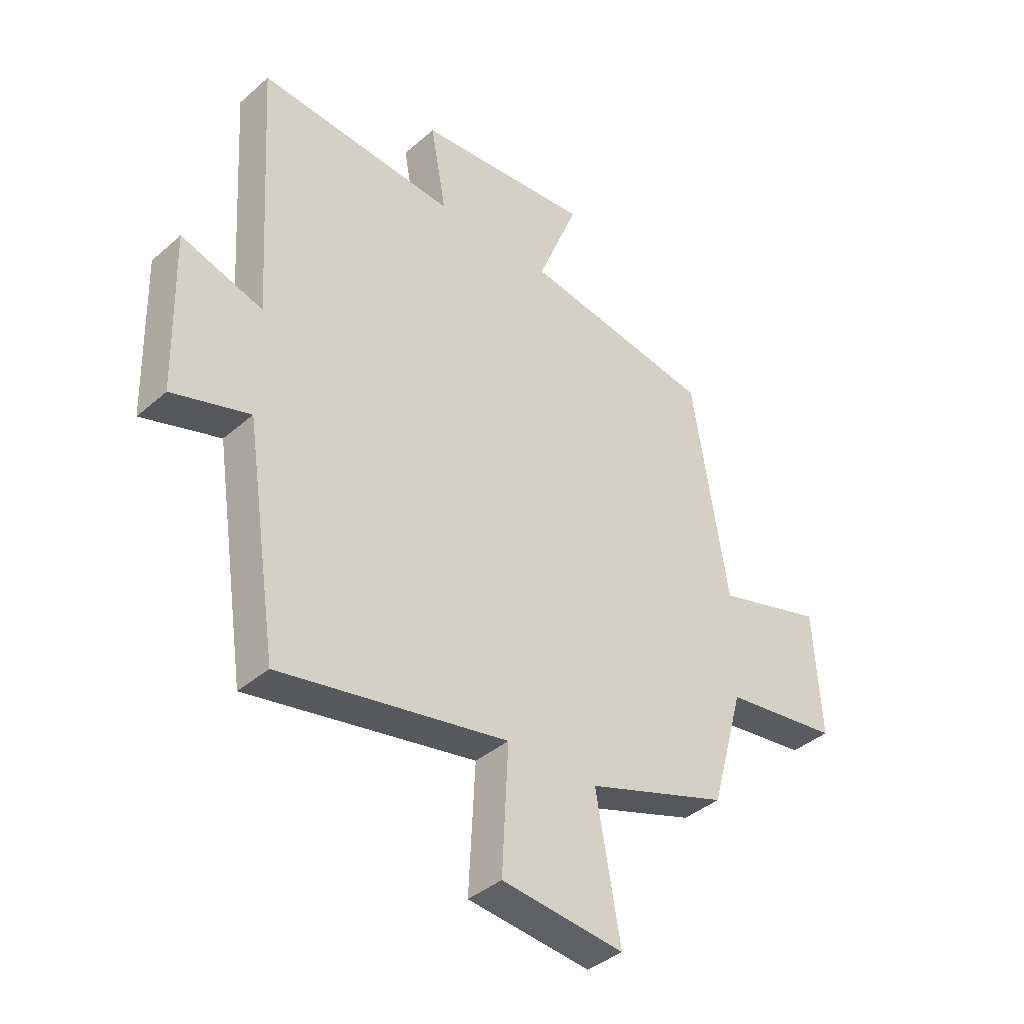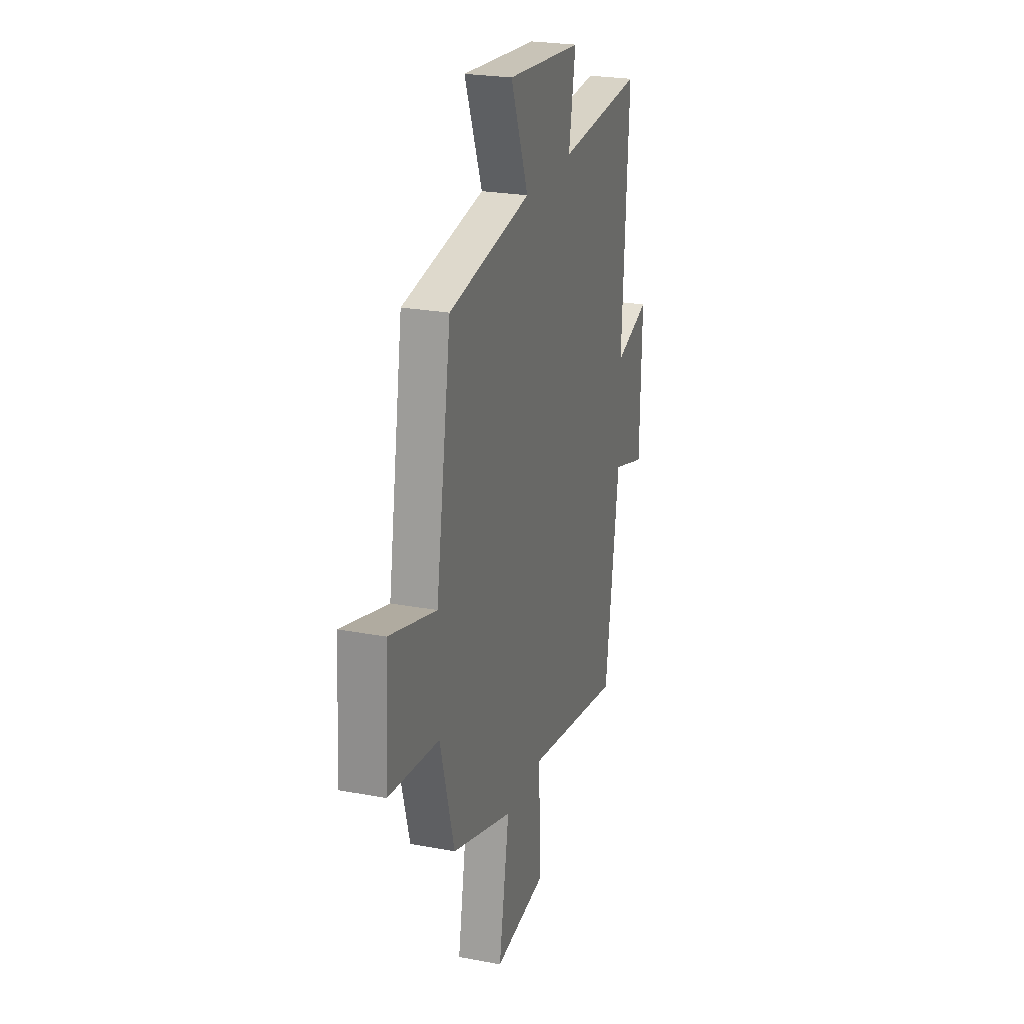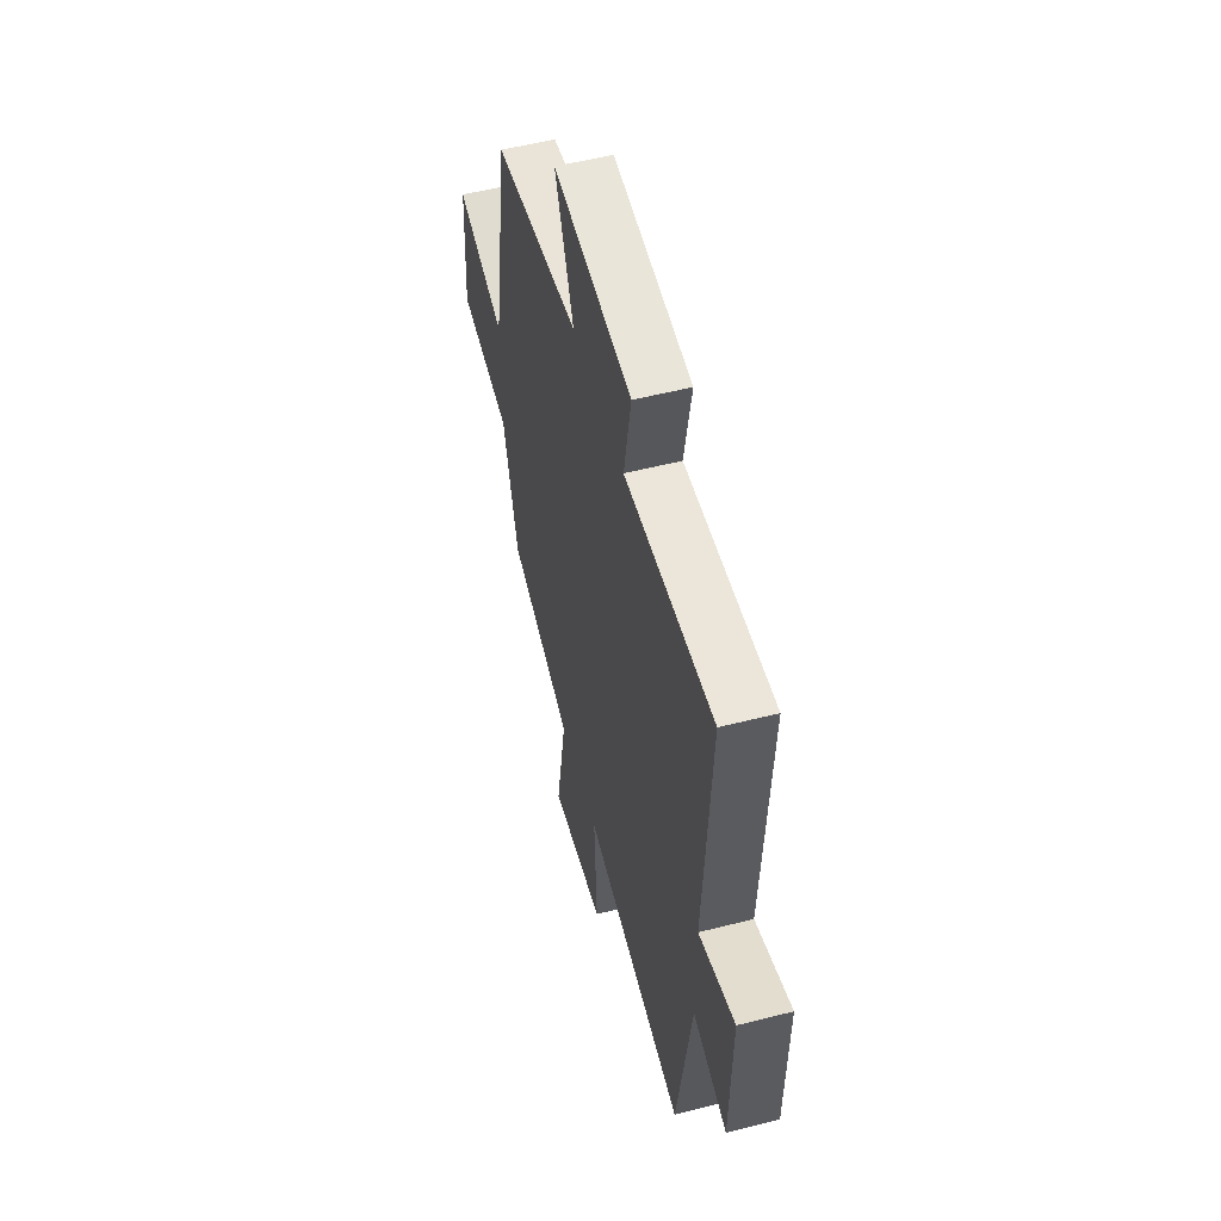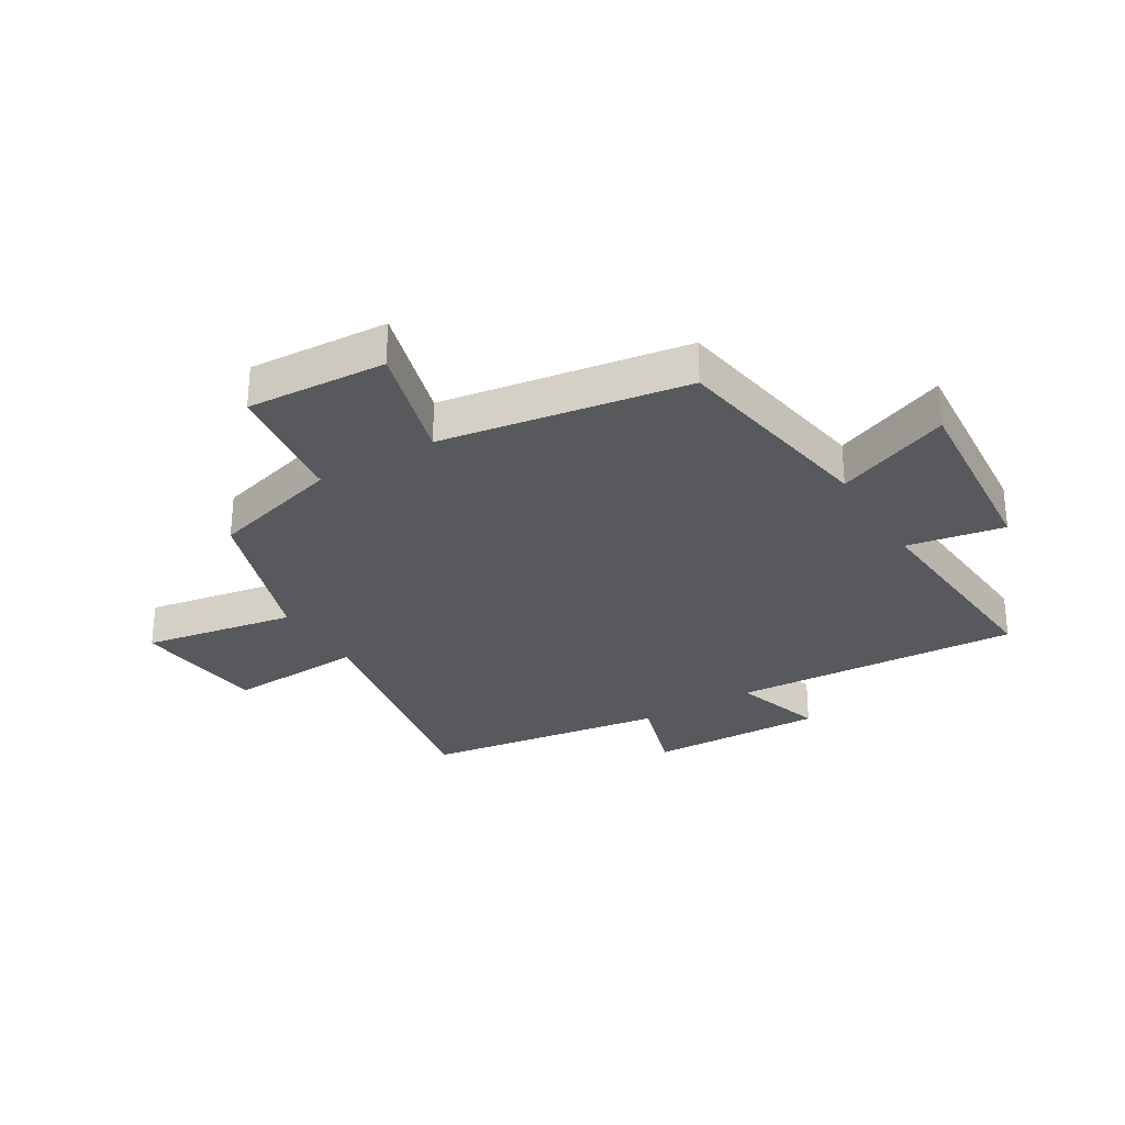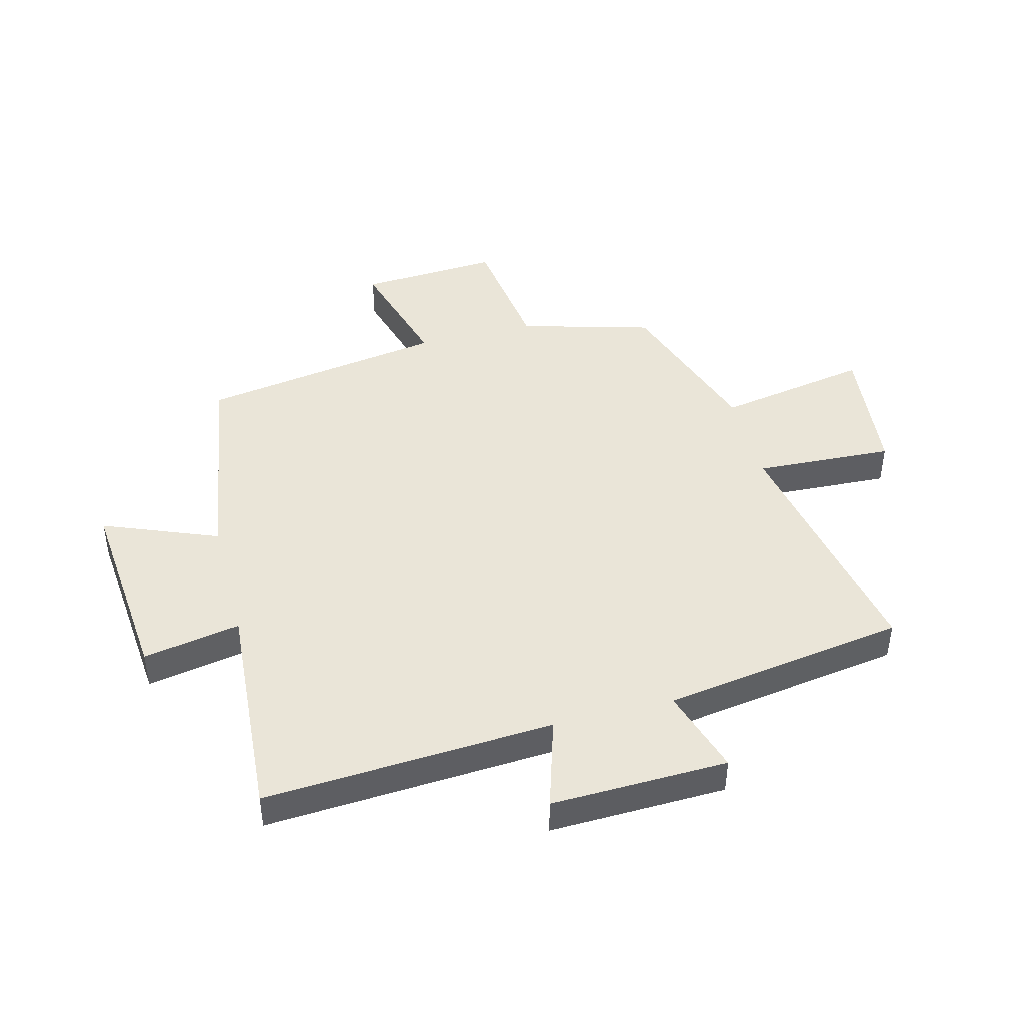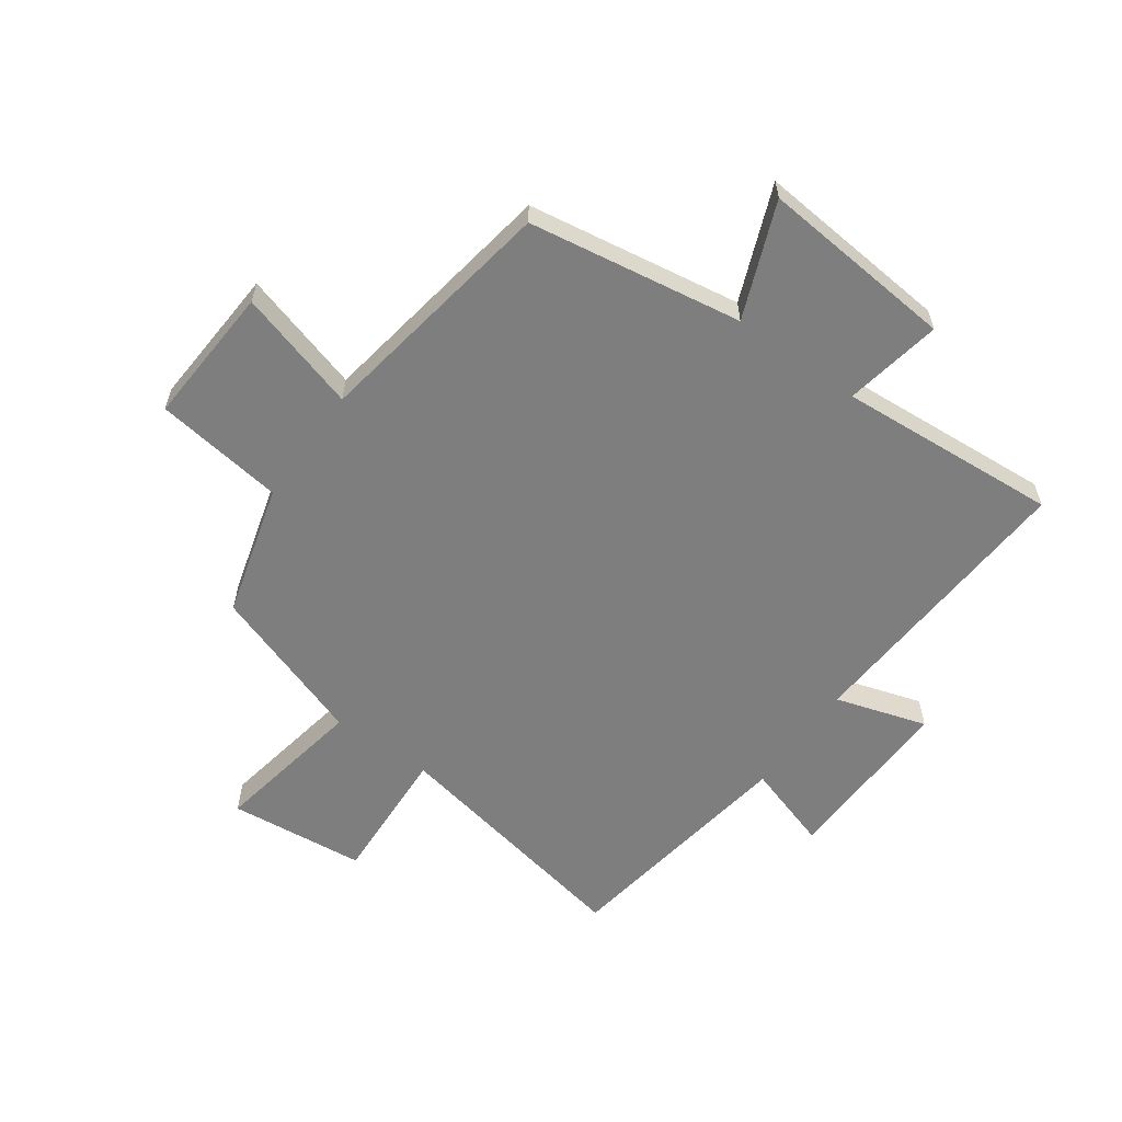
<metadata>
{"format":"obj","ext":"obj","renderer":"f3d","projection":"perspective","resolution":1024,"background":"white","views":[{"elev":-39.2,"azim":137.2,"up":"+Z"},{"elev":24.4,"azim":-72.9,"up":"+Z"},{"elev":54.4,"azim":74.9,"up":"+Z"},{"elev":-29.4,"azim":-58.7,"up":"+Y"},{"elev":44.5,"azim":75.5,"up":"+Y"},{"elev":-59.4,"azim":-35.6,"up":"+Y"}]}
</metadata>
<code>
v 0.53 0.07 0.527
v 0.5 0.07 0.036
v 0.655 0.07 0.084
v 0.647 0.07 -0.216
v 0.5 0.07 -0.17
v 0.438 0.07 -0.582
v 0.007 0.07 -0.5
v 0.019 0.07 -0.735
v -0.213 0.07 -0.759
v -0.167 0.07 -0.5
v -0.437 0.07 -0.408
v -0.5 0.07 -0.183
v -0.72 0.07 -0.153
v -0.706 0.07 0.085
v -0.5 0.07 0.025
v -0.433 0.07 0.442
v -0.07 0.07 0.5
v -0.148 0.07 0.695
v 0.184 0.07 0.665
v 0.154 0.07 0.5
v 0.53 0 0.527
v 0.5 0 0.036
v 0.655 0 0.084
v 0.647 0 -0.216
v 0.5 0 -0.17
v 0.438 0 -0.582
v 0.007 0 -0.5
v 0.019 0 -0.735
v -0.213 0 -0.759
v -0.167 0 -0.5
v -0.437 0 -0.408
v -0.5 0 -0.183
v -0.72 0 -0.153
v -0.706 0 0.085
v -0.5 0 0.025
v -0.433 0 0.442
v -0.07 0 0.5
v -0.148 0 0.695
v 0.184 0 0.665
v 0.154 0 0.5
f 17 18 19 20
f 15 16 17 20
f 15 20 1 2
f 12 13 14 15
f 10 11 12 15
f 10 15 2
f 7 8 9 10
f 7 10 2 3
f 5 6 7
f 5 7 3
f 3 4 5
f 40 39 38 37
f 40 37 36 35
f 22 21 40 35
f 35 34 33 32
f 35 32 31 30
f 22 35 30
f 30 29 28 27
f 23 22 30 27
f 27 26 25
f 23 27 25
f 25 24 23
f 1 21 22 2
f 2 22 23 3
f 3 23 24 4
f 4 24 25 5
f 5 25 26 6
f 6 26 27 7
f 7 27 28 8
f 8 28 29 9
f 9 29 30 10
f 10 30 31 11
f 11 31 32 12
f 12 32 33 13
f 13 33 34 14
f 14 34 35 15
f 15 35 36 16
f 16 36 37 17
f 17 37 38 18
f 18 38 39 19
f 19 39 40 20
f 20 40 21 1

</code>
